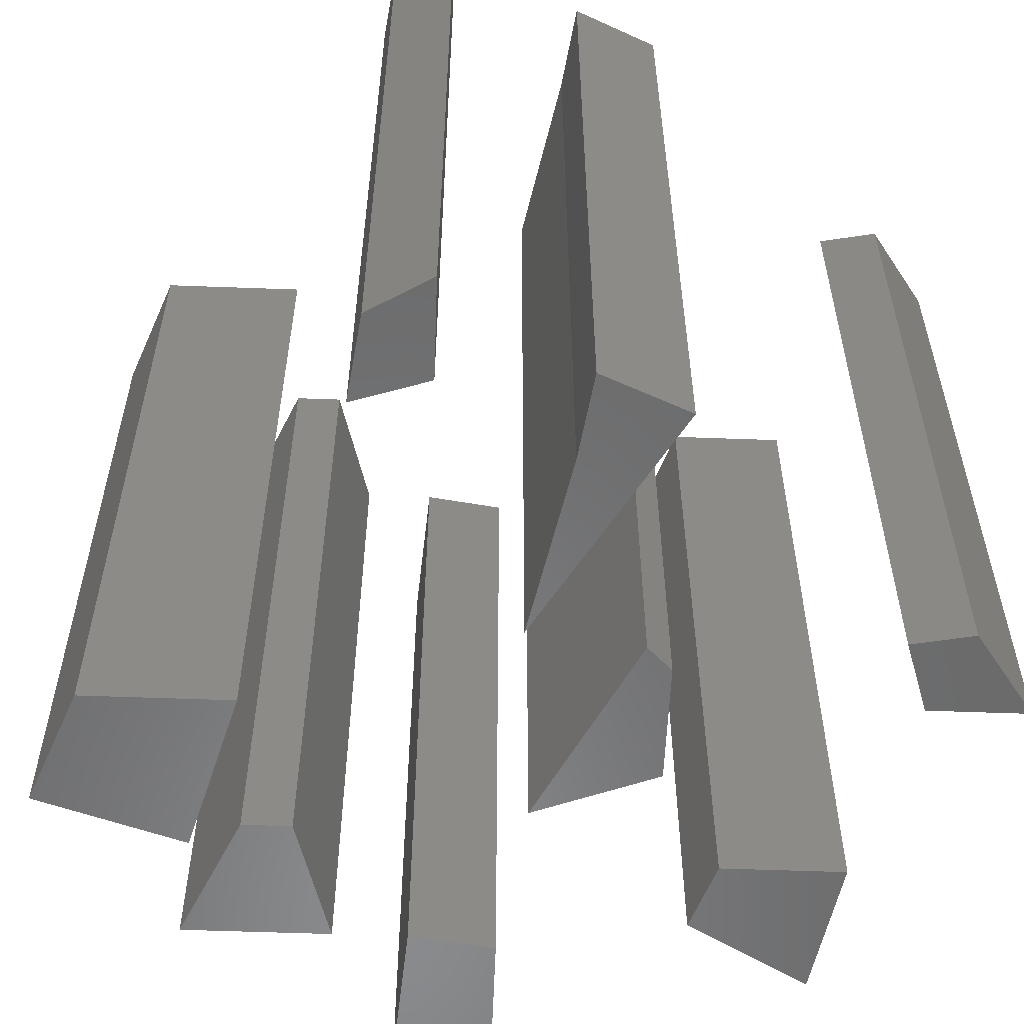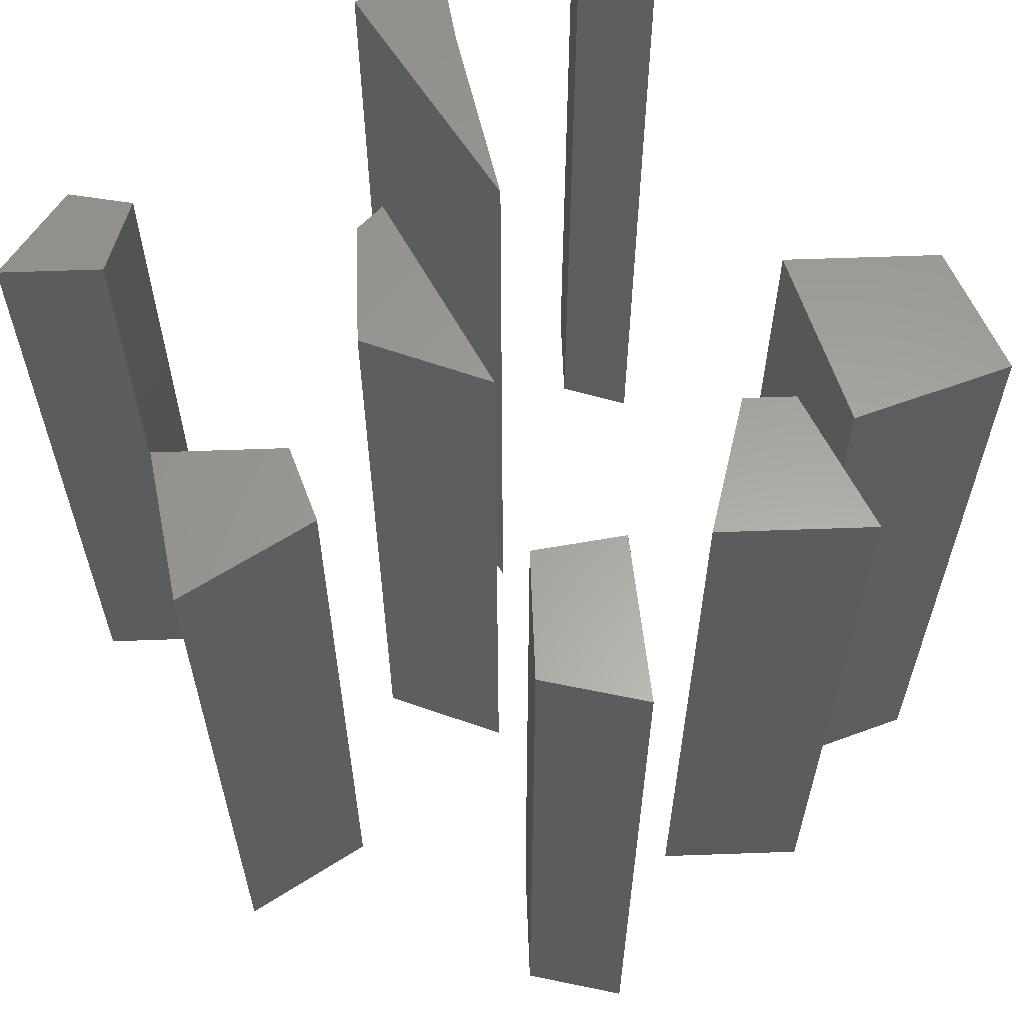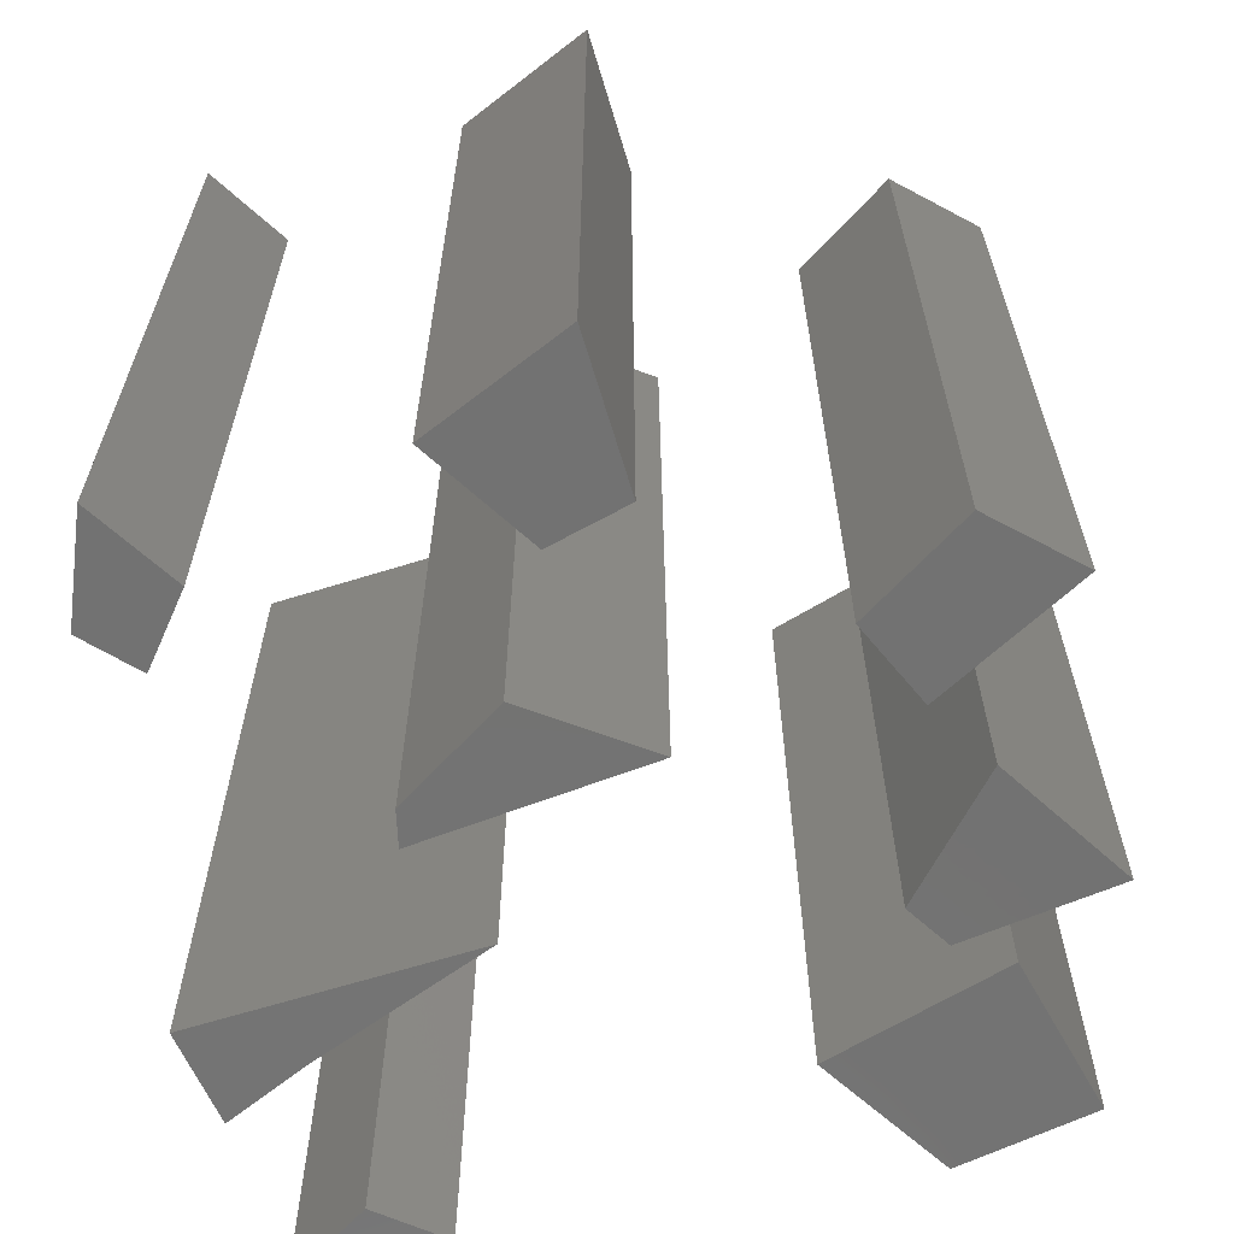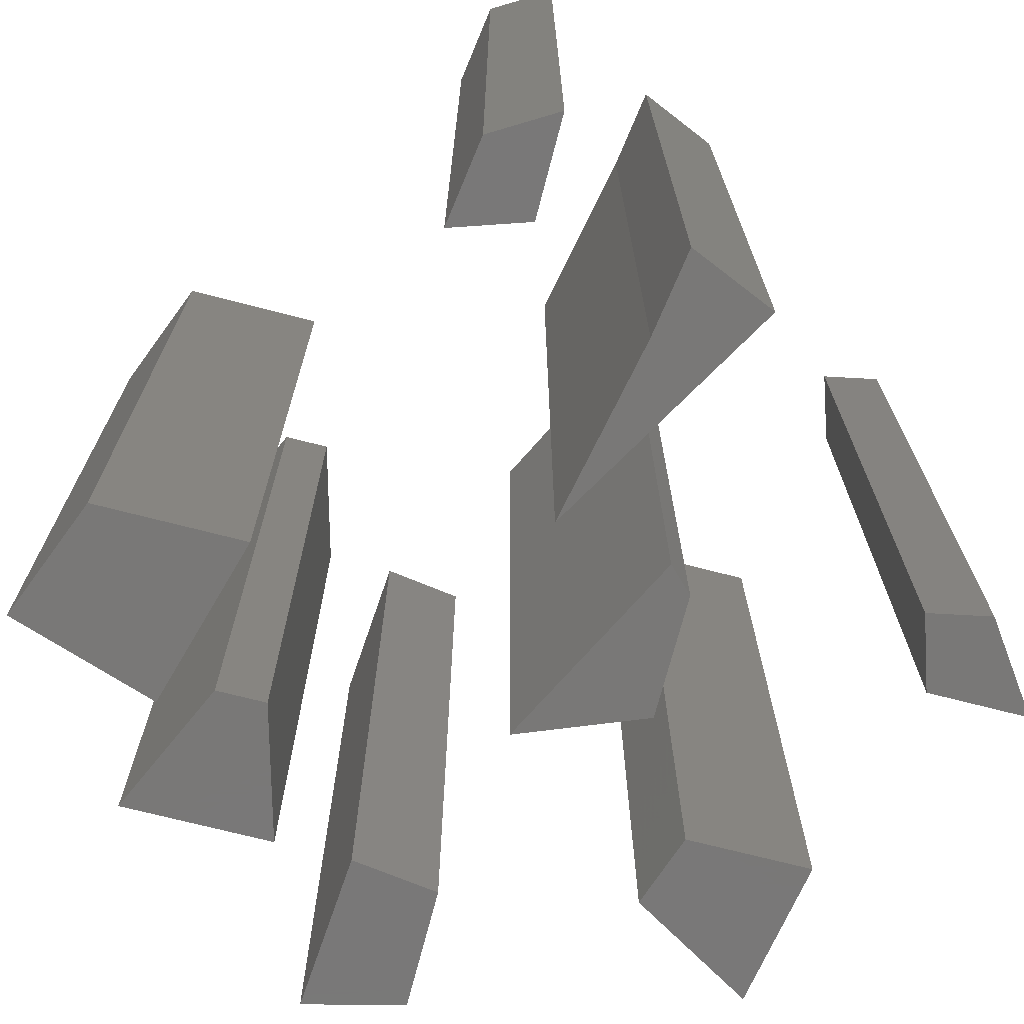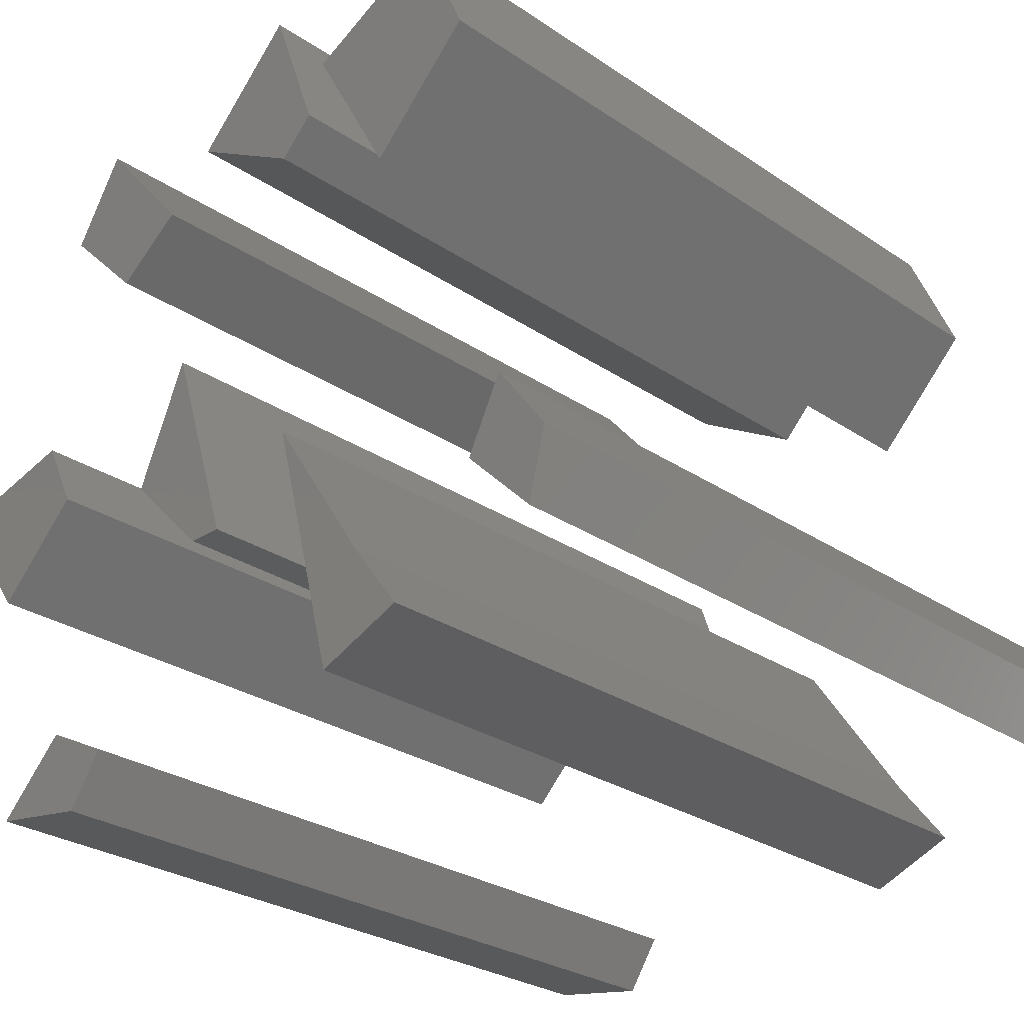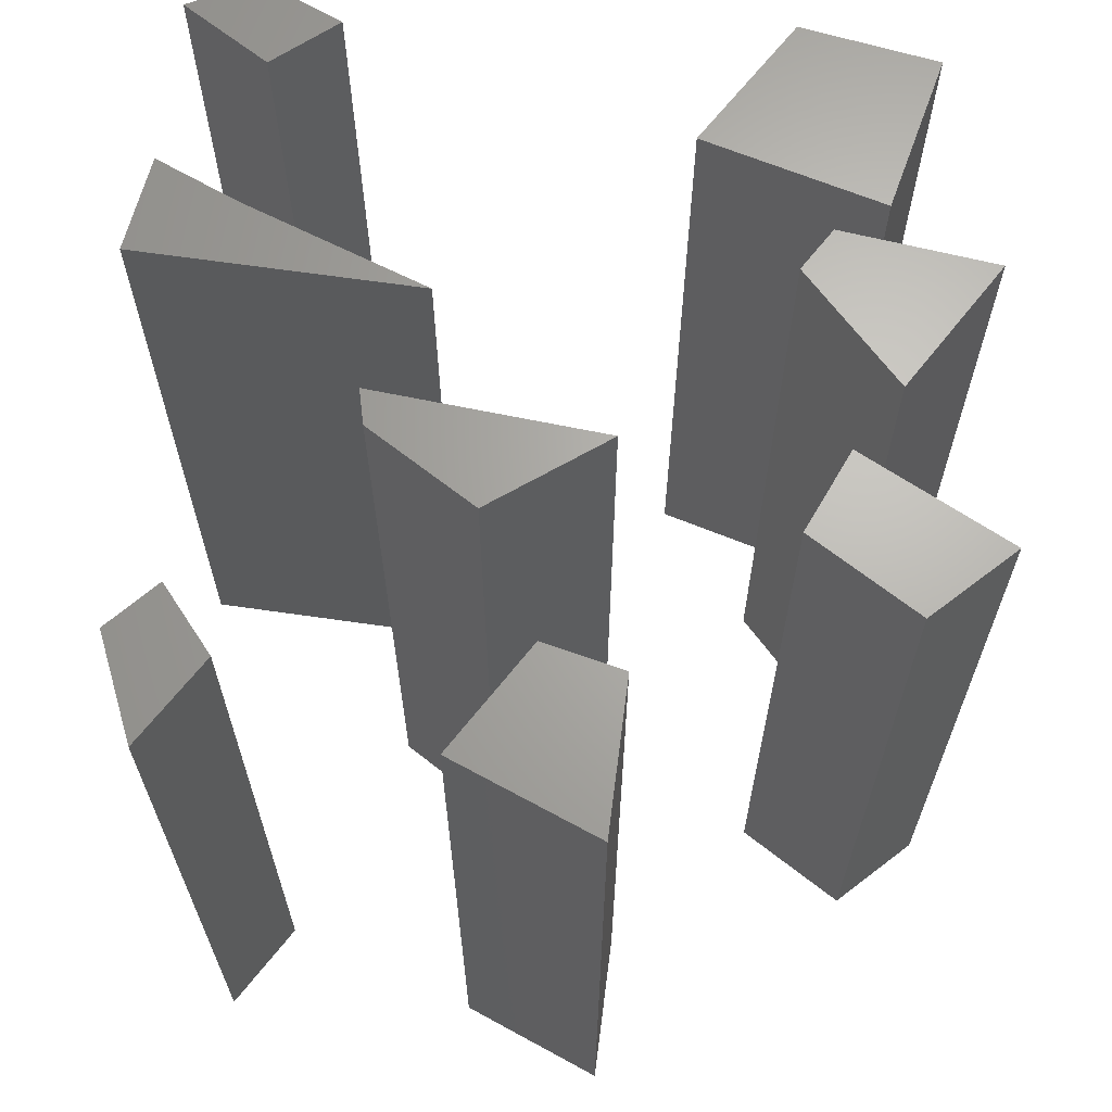
<metadata>
{"format":"stl","ext":"stl","renderer":"f3d","projection":"perspective","resolution":1024,"background":"white","views":[{"elev":-56.6,"azim":132.8,"up":"+Y"},{"elev":61.4,"azim":-47.1,"up":"+Y"},{"elev":-64.4,"azim":-87.4,"up":"+Y"},{"elev":-71.2,"azim":120.5,"up":"+Y"},{"elev":-27.7,"azim":44.2,"up":"+Z"},{"elev":66.2,"azim":-96.7,"up":"+Y"}]}
</metadata>
<code>
# stl→obj: 128 verts, 160 faces
v -0.4764 -0.01587 -0.3423
v -0.5892 -1.016 -0.1843
v -0.5892 -0.01587 -0.1843
v -0.4764 -1.016 -0.3423
v -0.4086 -1.016 -0.1392
v -0.4086 -0.01587 -0.1392
v -0.3635 -0.01587 -0.2295
v -0.3635 -1.016 -0.2295
v -0.5892 0 -0.1843
v -0.4764 0 -0.3423
v -0.4086 0 -0.1392
v -0.3635 0 -0.2295
v -0.4086 6.592e-17 -0.1392
v -0.4764 6.592e-17 -0.3423
v -0.5892 6.592e-17 -0.1843
v -0.3635 6.592e-17 -0.2295
v -0.2958 -0.01587 -0.681
v -0.4312 -1.016 -0.6584
v -0.4312 -0.01587 -0.6584
v -0.2958 -1.016 -0.681
v -0.3409 -1.016 -0.5681
v -0.3409 -0.01587 -0.5681
v -0.2506 -0.01587 -0.6132
v -0.2506 -1.016 -0.6132
v -0.4312 0 -0.6584
v -0.2958 0 -0.681
v -0.3409 0 -0.5681
v -0.2506 0 -0.6132
v -0.3409 6.592e-17 -0.5681
v -0.2958 6.592e-17 -0.681
v -0.4312 6.592e-17 -0.6584
v -0.2506 6.592e-17 -0.6132
v -0.2732 -0.01587 0.06402
v -0.3861 -1.016 0.1769
v -0.3861 -0.01587 0.1769
v -0.2732 -1.016 0.06402
v -0.3183 -1.016 0.2898
v -0.3183 -0.01587 0.2898
v -0.1829 -0.01587 0.1317
v -0.1829 -1.016 0.1317
v -0.3861 0 0.1769
v -0.2732 0 0.06402
v -0.3183 0 0.2898
v -0.1829 0 0.1317
v -0.1829 6.592e-17 0.1317
v -0.2732 6.592e-17 0.06402
v -0.3861 6.592e-17 0.1769
v -0.3183 6.592e-17 0.2898
v -0.09259 -0.01587 -0.3875
v -0.2055 -1.016 -0.2746
v -0.2055 -0.01587 -0.2746
v -0.09259 -1.016 -0.3875
v -0.1377 -1.016 -0.1166
v -0.1377 -0.01587 -0.1166
v -0.04744 -0.01587 -0.3875
v -0.04744 -1.016 -0.3875
v -0.2055 0 -0.2746
v -0.09259 0 -0.3875
v -0.1377 0 -0.1166
v -0.04744 0 -0.3875
v -0.04744 6.592e-17 -0.3875
v -0.09259 6.592e-17 -0.3875
v -0.2055 6.592e-17 -0.2746
v -0.1377 6.592e-17 -0.1166
v 0.04286 -0.01587 0.1092
v -0.1152 -1.016 0.1995
v -0.1152 -0.01587 0.1995
v 0.04286 -1.016 0.1092
v 0.02028 -1.016 0.3349
v 0.02028 -0.01587 0.3349
v 0.08801 -0.01587 0.1543
v 0.08801 -1.016 0.1543
v -0.1152 0 0.1995
v 0.04286 0 0.1092
v 0.02028 0 0.3349
v 0.08801 0 0.1543
v 0.08801 6.592e-17 0.1543
v 0.04286 6.592e-17 0.1092
v -0.1152 6.592e-17 0.1995
v 0.02028 6.592e-17 0.3349
v 0.1557 -0.01587 -0.6358
v 0.06543 -1.016 -0.2972
v 0.06543 -0.01587 -0.2972
v 0.1557 -1.016 -0.6358
v 0.2009 -1.016 -0.5004
v 0.2009 -0.01587 -0.5004
v 0.2686 -0.01587 -0.5907
v 0.2686 -1.016 -0.5907
v 0.06543 0 -0.2972
v 0.1557 0 -0.6358
v 0.2009 0 -0.5004
v 0.2686 0 -0.5907
v 0.2009 6.592e-17 -0.5004
v 0.2686 6.592e-17 -0.5907
v 0.1557 6.592e-17 -0.6358
v 0.06543 6.592e-17 -0.2972
v 0.2235 -0.01587 0.01887
v 0.1106 -1.016 0.222
v 0.1106 -0.01587 0.222
v 0.2235 -1.016 0.01887
v 0.2912 -1.016 0.3123
v 0.2912 -0.01587 0.3123
v 0.3589 -0.01587 0.1543
v 0.3589 -1.016 0.1543
v 0.1106 0 0.222
v 0.2235 0 0.01887
v 0.2912 0 0.3123
v 0.3589 0 0.1543
v 0.3589 6.592e-17 0.1543
v 0.2235 6.592e-17 0.01887
v 0.1106 6.592e-17 0.222
v 0.2912 6.592e-17 0.3123
v 0.4718 -0.01587 -0.5455
v 0.3815 -1.016 -0.4552
v 0.3815 -0.01587 -0.4552
v 0.4718 -1.016 -0.5455
v 0.4266 -1.016 -0.3649
v 0.4266 -0.01587 -0.3649
v 0.4944 -0.01587 -0.4552
v 0.4944 -1.016 -0.4552
v 0.3815 0 -0.4552
v 0.4718 0 -0.5455
v 0.4266 0 -0.3649
v 0.4944 0 -0.4552
v 0.4944 6.592e-17 -0.4552
v 0.4718 6.592e-17 -0.5455
v 0.3815 6.592e-17 -0.4552
v 0.4266 6.592e-17 -0.3649
f 1 2 3
f 1 4 2
f 3 5 6
f 3 2 5
f 7 4 1
f 7 8 4
f 1 3 9
f 1 9 10
f 5 2 4
f 5 4 8
f 6 8 7
f 6 5 8
f 3 6 11
f 3 11 9
f 7 1 10
f 7 10 12
f 13 14 15
f 13 16 14
f 6 7 12
f 6 12 11
f 17 18 19
f 17 20 18
f 19 21 22
f 19 18 21
f 23 20 17
f 23 24 20
f 17 19 25
f 17 25 26
f 21 18 20
f 24 21 20
f 22 24 23
f 22 21 24
f 19 22 27
f 19 27 25
f 23 17 26
f 23 26 28
f 29 30 31
f 32 30 29
f 22 23 28
f 22 28 27
f 33 34 35
f 33 36 34
f 35 37 38
f 35 34 37
f 39 36 33
f 39 40 36
f 33 35 41
f 33 41 42
f 40 34 36
f 37 34 40
f 38 40 39
f 38 37 40
f 35 38 43
f 35 43 41
f 39 33 42
f 39 42 44
f 45 46 47
f 48 45 47
f 38 39 44
f 38 44 43
f 49 50 51
f 49 52 50
f 51 53 54
f 51 50 53
f 55 52 49
f 55 56 52
f 49 51 57
f 49 57 58
f 56 50 52
f 53 50 56
f 54 56 55
f 54 53 56
f 51 54 59
f 51 59 57
f 55 49 58
f 55 58 60
f 61 62 63
f 64 61 63
f 54 55 60
f 54 60 59
f 65 66 67
f 65 68 66
f 67 69 70
f 67 66 69
f 71 68 65
f 71 72 68
f 65 67 73
f 65 73 74
f 72 66 68
f 69 66 72
f 70 72 71
f 70 69 72
f 67 70 75
f 67 75 73
f 71 65 74
f 71 74 76
f 77 78 79
f 80 77 79
f 70 71 76
f 70 76 75
f 81 82 83
f 81 84 82
f 83 85 86
f 83 82 85
f 87 84 81
f 87 88 84
f 81 83 89
f 81 89 90
f 85 84 88
f 82 84 85
f 86 88 87
f 86 85 88
f 83 86 91
f 83 91 89
f 87 81 90
f 87 90 92
f 93 94 95
f 96 93 95
f 86 87 92
f 86 92 91
f 97 98 99
f 97 100 98
f 99 101 102
f 99 98 101
f 103 100 97
f 103 104 100
f 97 99 105
f 97 105 106
f 104 98 100
f 101 98 104
f 102 104 103
f 102 101 104
f 99 102 107
f 99 107 105
f 103 97 106
f 103 106 108
f 109 110 111
f 112 109 111
f 102 103 108
f 102 108 107
f 113 114 115
f 113 116 114
f 115 117 118
f 115 114 117
f 119 116 113
f 119 120 116
f 113 115 121
f 113 121 122
f 120 114 116
f 117 114 120
f 118 120 119
f 118 117 120
f 115 118 123
f 115 123 121
f 119 113 122
f 119 122 124
f 125 126 127
f 128 125 127
f 118 119 124
f 118 124 123

</code>
